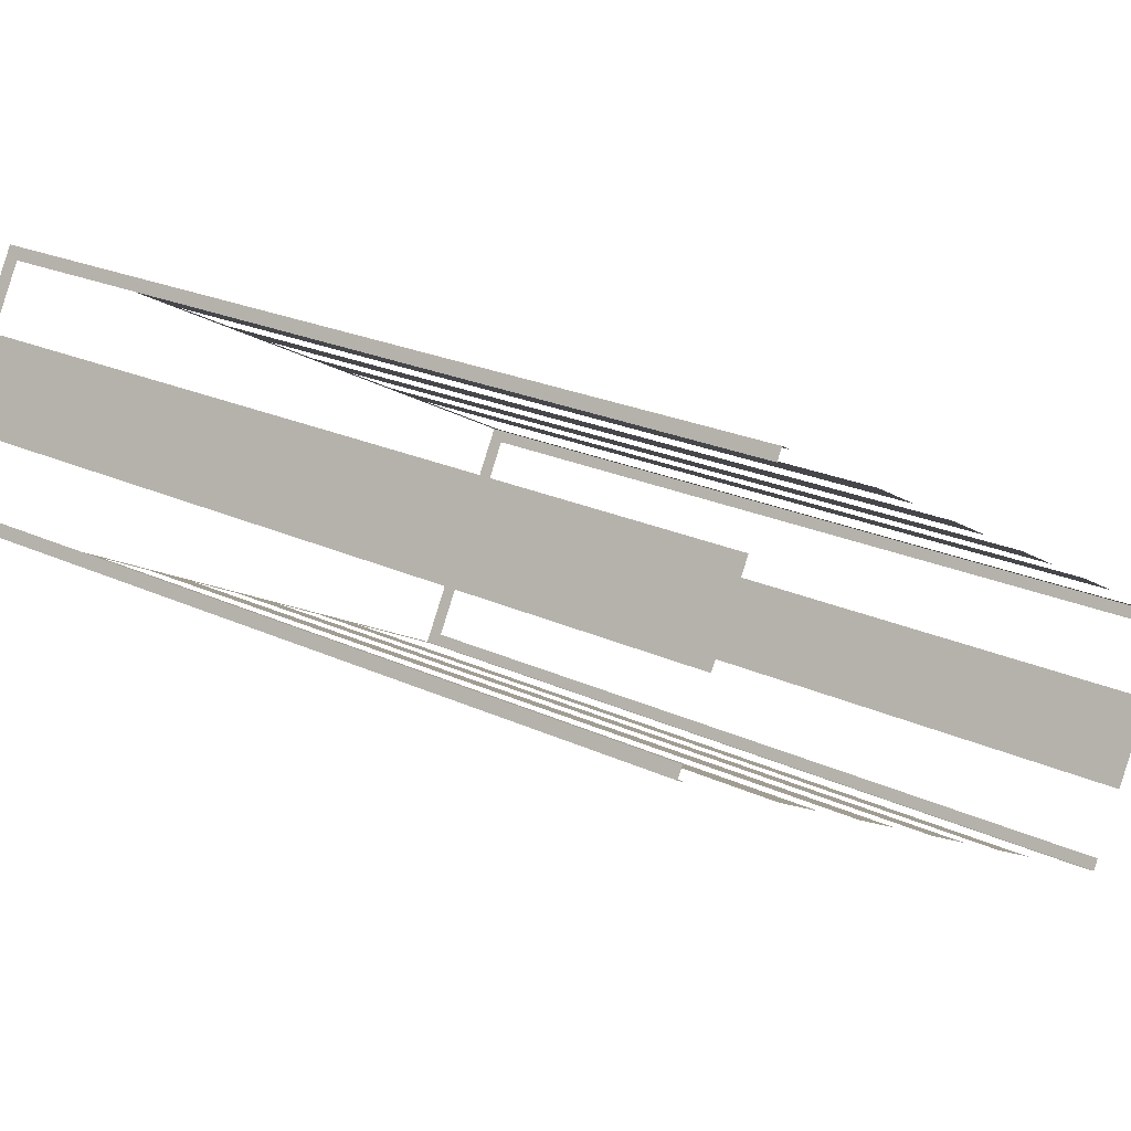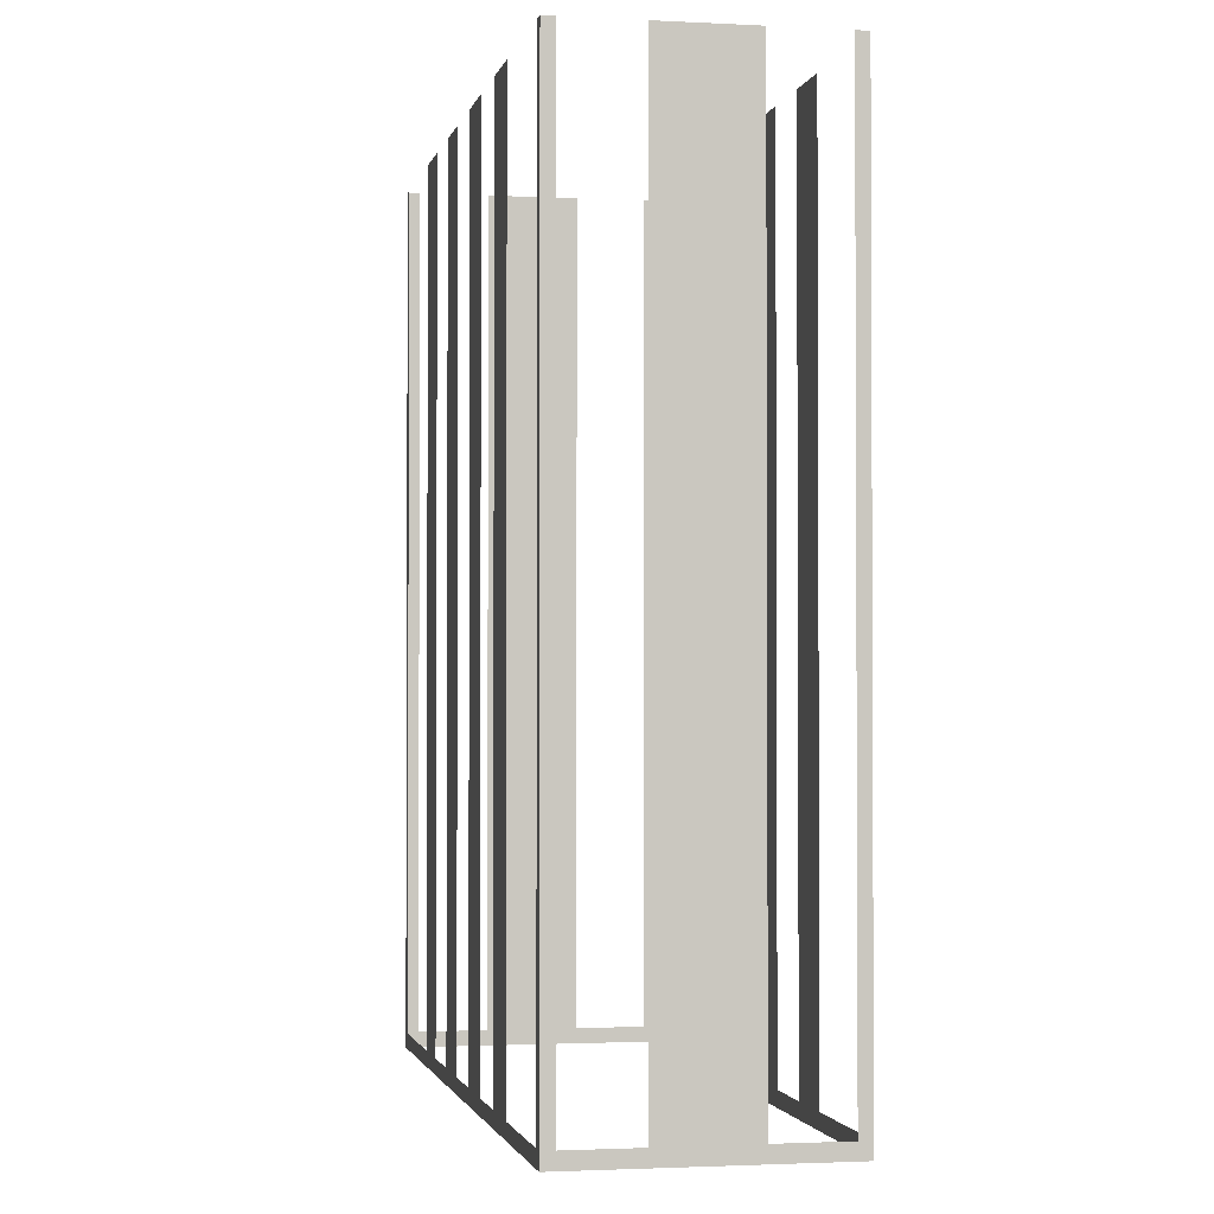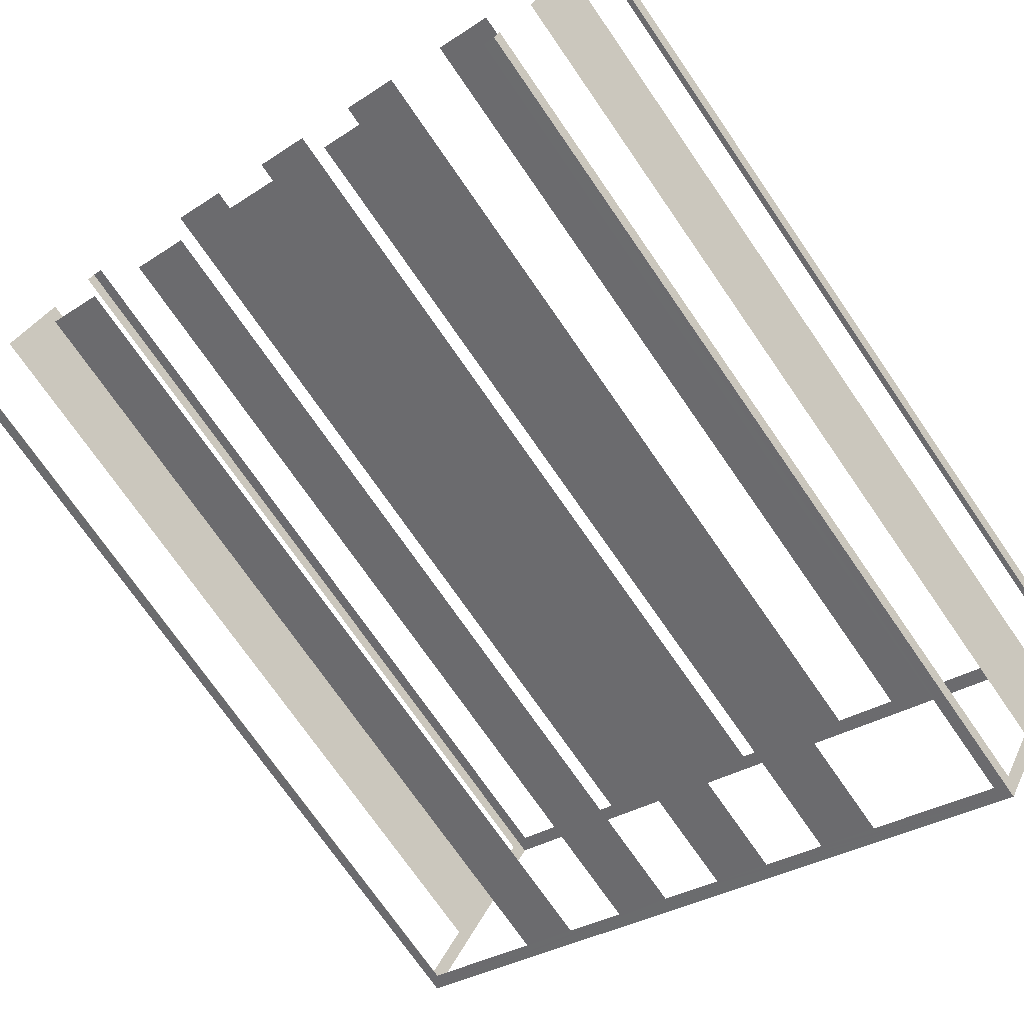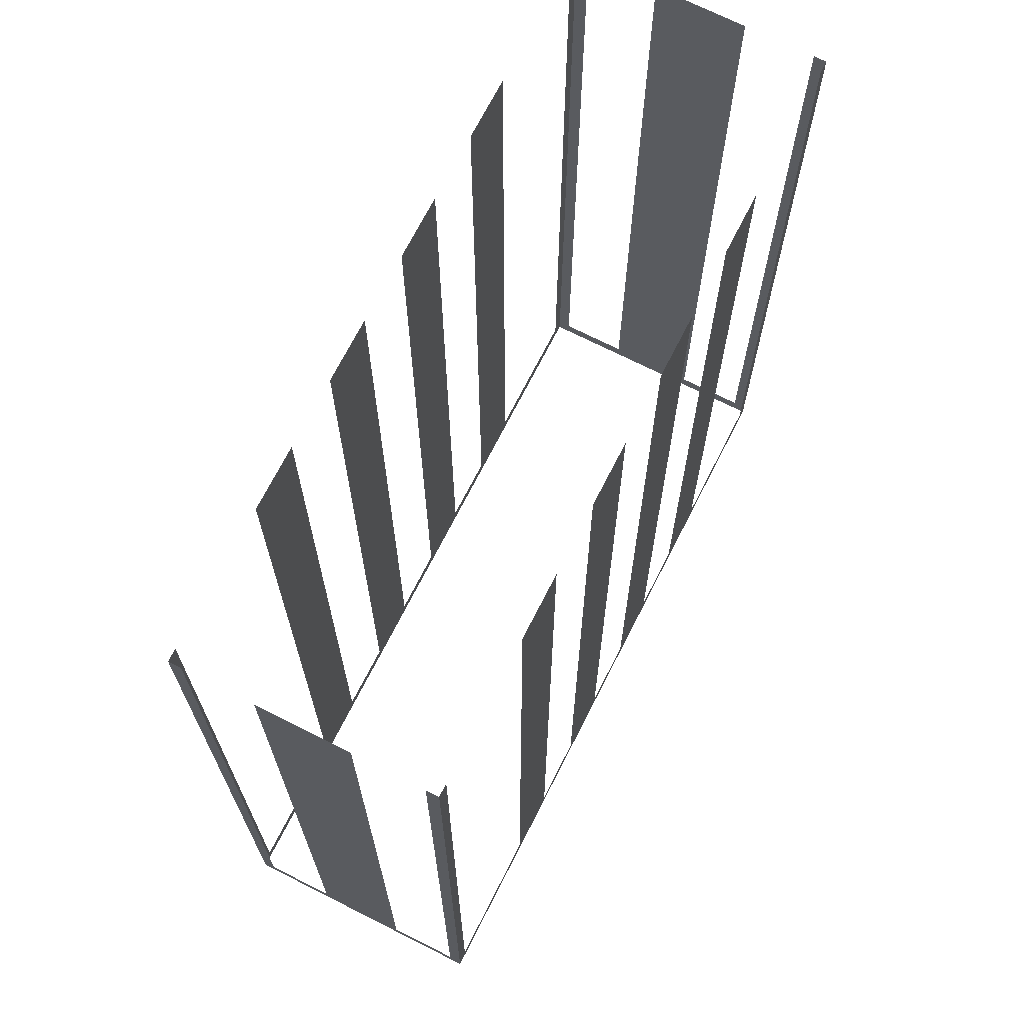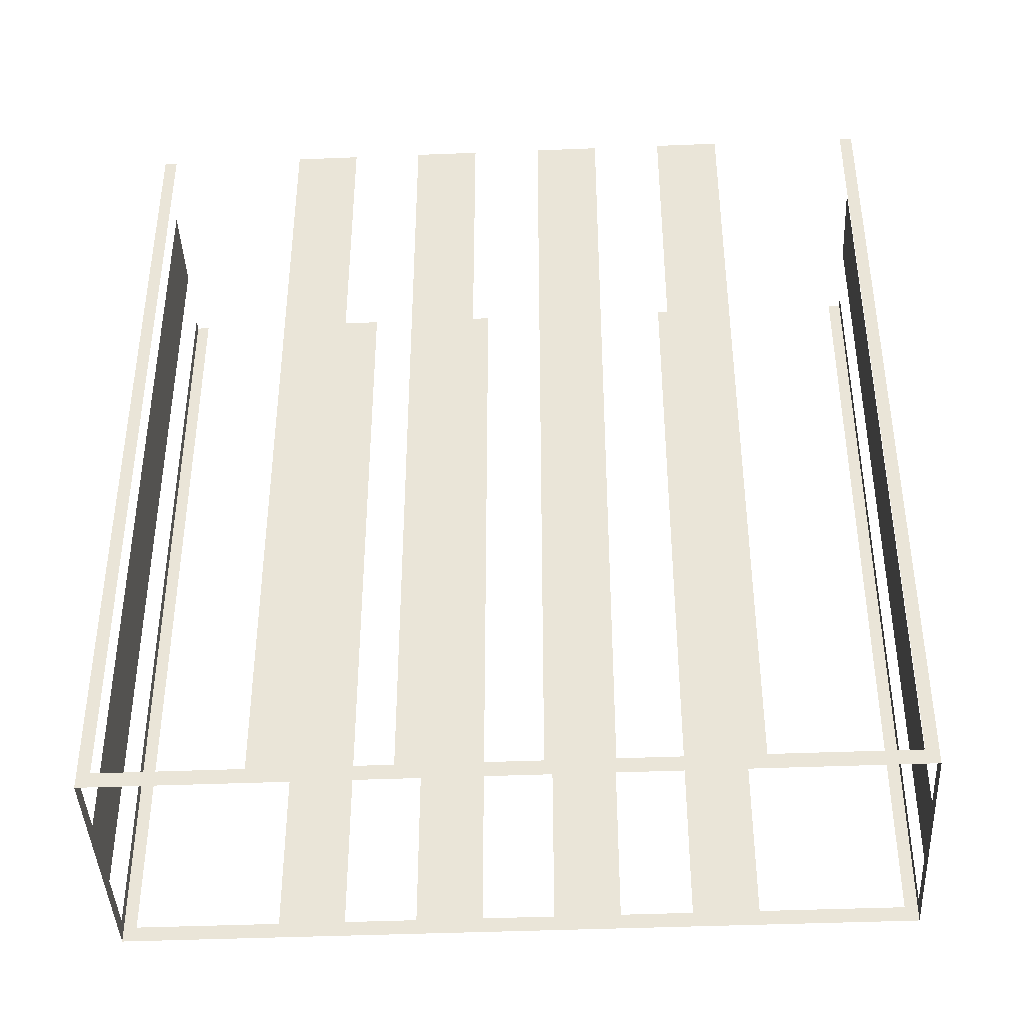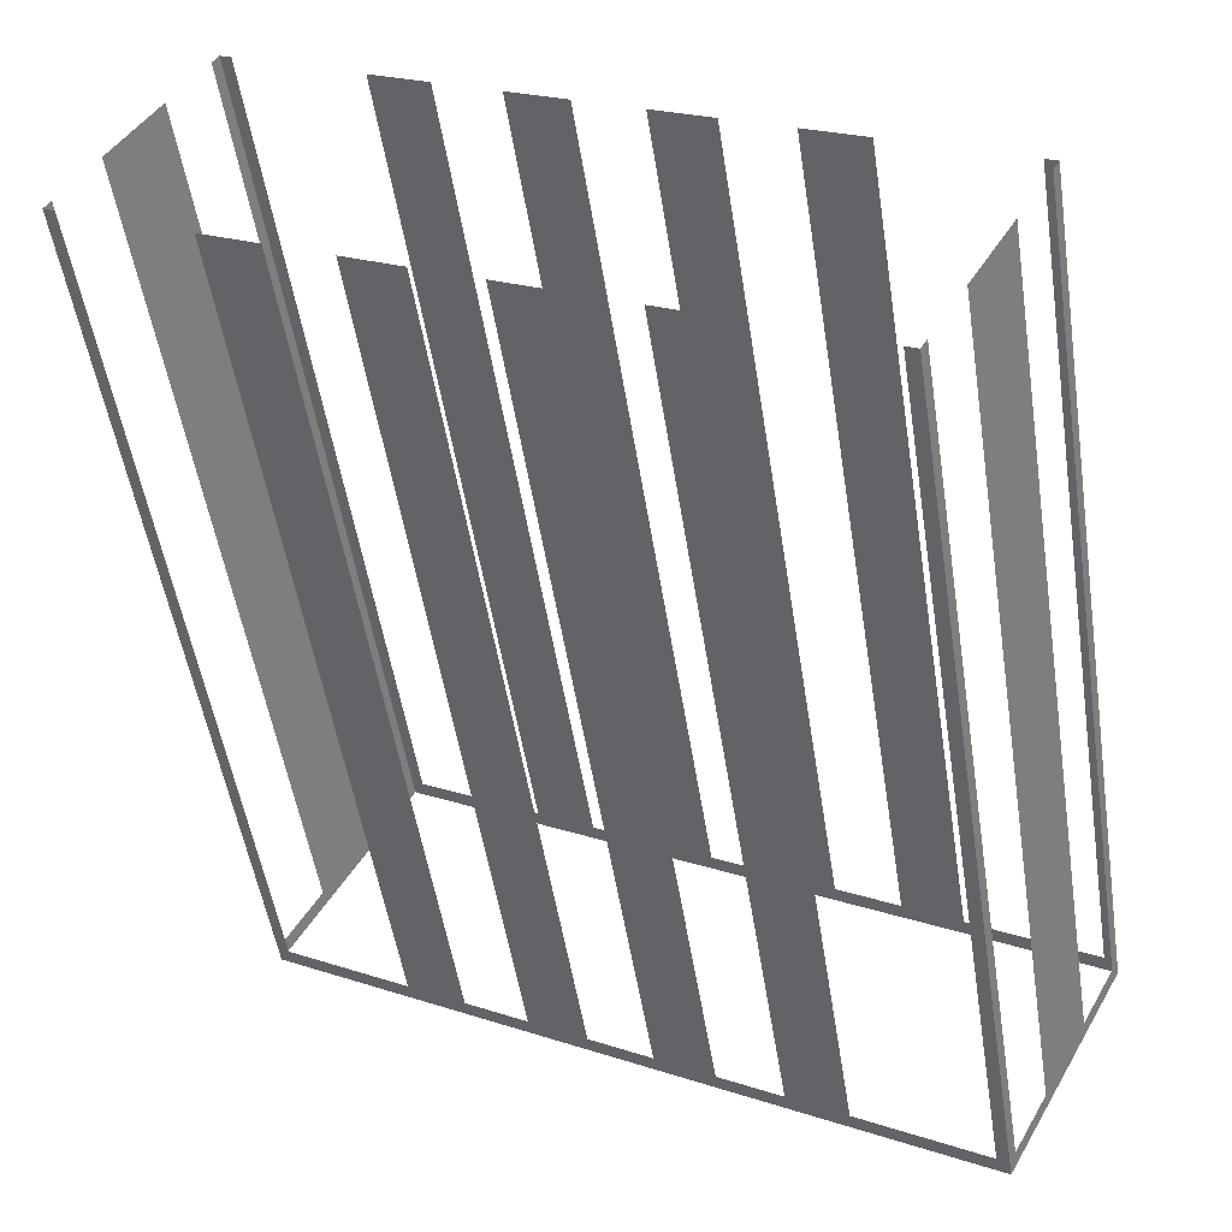
<metadata>
{"format":"obj","ext":"obj","renderer":"f3d","projection":"perspective","resolution":1024,"background":"white","views":[{"elev":22.5,"azim":-51.0,"up":"+Y"},{"elev":-1.8,"azim":-129.7,"up":"+Z"},{"elev":-74.0,"azim":34.7,"up":"+Y"},{"elev":70.4,"azim":-91.5,"up":"+Z"},{"elev":-41.9,"azim":-25.6,"up":"+Z"},{"elev":-51.7,"azim":8.9,"up":"+Y"}]}
</metadata>
<code>
o geometryt000010000010000110010110000110000110100000110010st22
v 1027 -56.77 466.7
v 1027 -56.94 489.9
v 1027 -56.77 489.9
v 1024 -54.95 466.7
v 1027 -56.94 466.3
v 1024 -54.95 489.9
v 1022 -54.11 489.9
v 1022 -54.11 466.7
v 1021 -53.2 466.7
v 1021 -53.2 489.9
v 1019 -52.35 489.9
v 1019 -52.35 466.7
v 1017 -51.44 466.7
v 1017 -51.44 489.9
v 1016 -50.6 489.9
v 1016 -50.6 466.7
v 1009 -46.86 466.3
v 1014 -49.69 466.7
v 1014 -49.69 489.9
v 1012 -48.85 489.9
v 1012 -48.85 466.7
v 1009 -47.03 466.7
v 1009 -47.03 489.9
v 1009 -46.86 489.9
v 1009 -46.56 466.7
v 1009 -46.86 489.9
v 1009 -46.56 489.9
v 1010 -44.87 466.7
v 1009 -46.86 466.3
v 1010 -44.87 489.9
v 1011 -42.65 489.9
v 1011 -42.65 466.7
v 1012 -40.66 466.3
v 1012 -40.96 466.7
v 1012 -40.96 489.9
v 1012 -40.66 489.9
v 1012 -40.83 466.7
v 1012 -40.66 489.9
v 1012 -40.83 489.9
v 1016 -42.65 466.7
v 1012 -40.66 466.3
v 1016 -42.65 489.9
v 1017 -43.15 489.9
v 1017 -43.49 466.7
v 1017 -43.15 466.3
v 1017 -43.49 489.9
v 1019 -44.41 466.7
v 1019 -44.41 489.9
v 1021 -45.25 489.9
v 1021 -45.25 466.7
v 1022 -46.16 466.7
v 1022 -46.16 489.9
v 1024 -47 489.9
v 1024 -47 466.7
v 1026 -47.91 466.7
v 1031 -50.75 466.3
v 1026 -47.91 489.9
v 1027 -48.76 489.9
v 1027 -48.76 466.7
v 1030 -50.58 466.7
v 1030 -50.58 489.9
v 1031 -50.75 489.9
v 1031 -51.05 466.7
v 1031 -50.75 489.9
v 1031 -51.05 489.9
v 1030 -52.74 466.7
v 1031 -50.75 466.3
v 1030 -52.74 489.9
v 1029 -54.94 489.9
v 1029 -54.94 466.7
v 1027 -56.94 466.3
v 1028 -56.63 466.7
v 1028 -56.63 489.9
v 1027 -56.94 489.9
f 1 2 3
f 4 5 1
f 2 1 5
f 6 7 4
f 7 8 4
f 8 5 4
f 8 9 5
f 10 11 9
f 11 12 9
f 9 12 5
f 12 13 5
f 14 15 13
f 15 16 13
f 16 17 13
f 13 17 5
f 18 17 16
f 19 20 18
f 20 21 18
f 21 17 18
f 23 24 22
f 24 17 22
f 25 26 27
f 28 29 25
f 26 25 29
f 30 31 28
f 31 32 28
f 32 33 28
f 33 29 28
f 34 33 32
f 35 36 34
f 36 33 34
f 37 38 39
f 40 41 37
f 38 37 41
f 42 43 40
f 43 44 40
f 44 45 40
f 40 45 41
f 43 46 44
f 44 47 45
f 48 49 47
f 49 50 47
f 47 50 45
f 50 51 45
f 52 53 51
f 53 54 51
f 51 54 45
f 55 56 54
f 54 56 45
f 57 58 55
f 58 59 55
f 59 56 55
f 60 56 59
f 61 62 60
f 62 56 60
f 63 64 65
f 66 67 63
f 64 63 67
f 68 69 66
f 69 70 66
f 70 71 66
f 71 67 66
f 72 71 70
f 73 74 72
f 74 71 72
f 22 17 21

</code>
